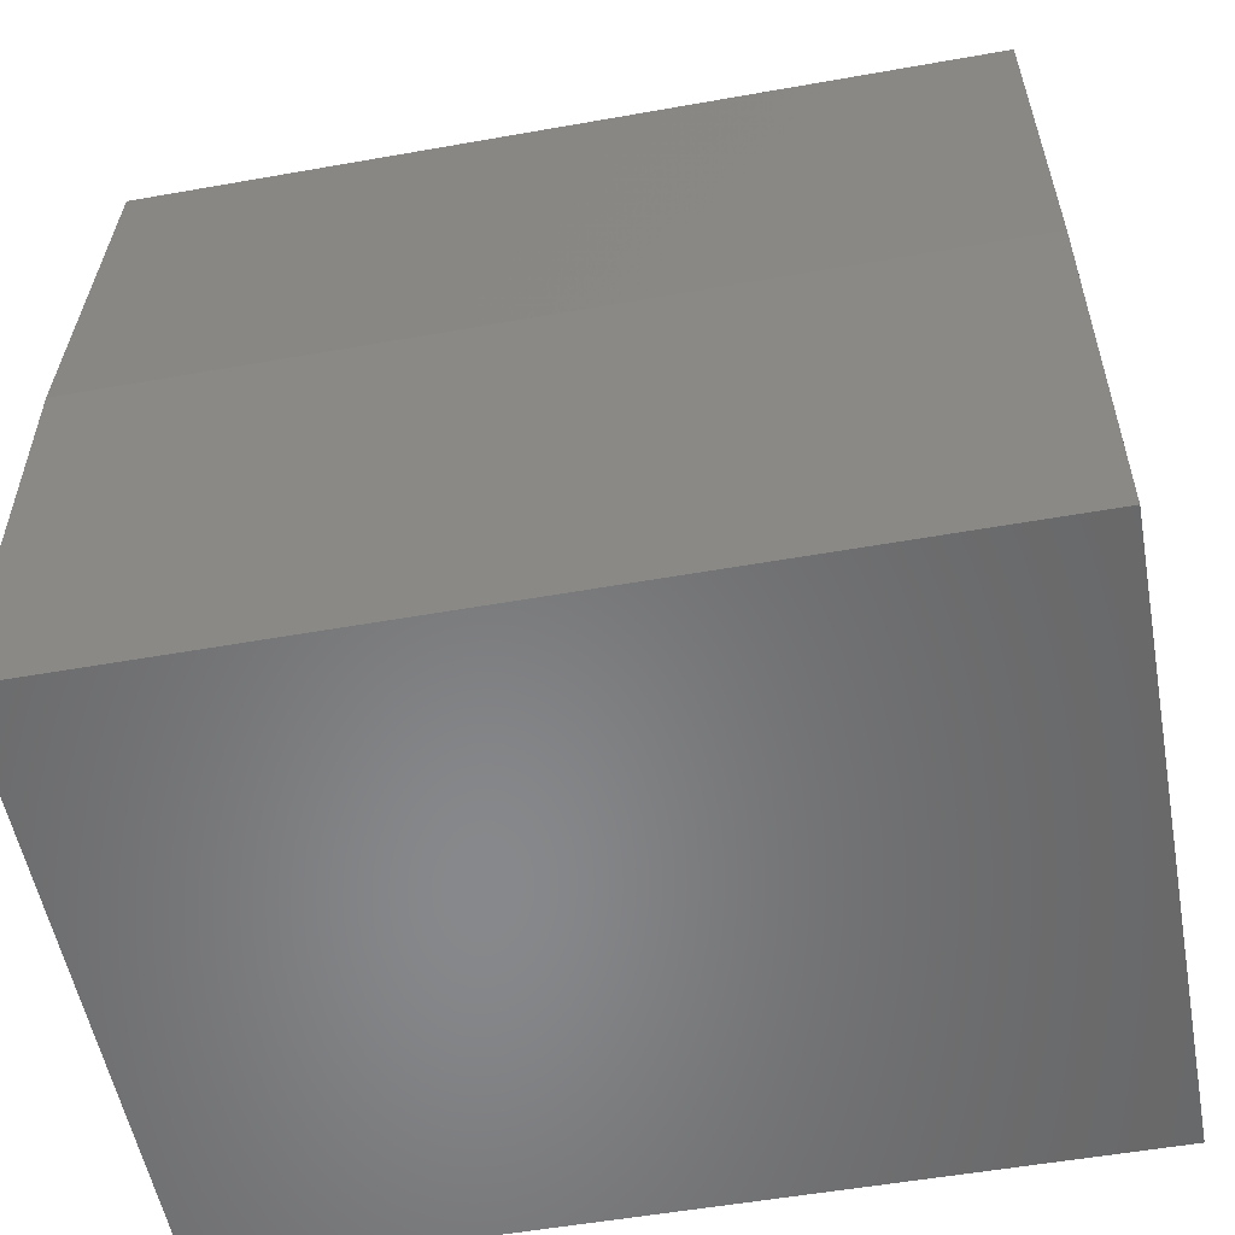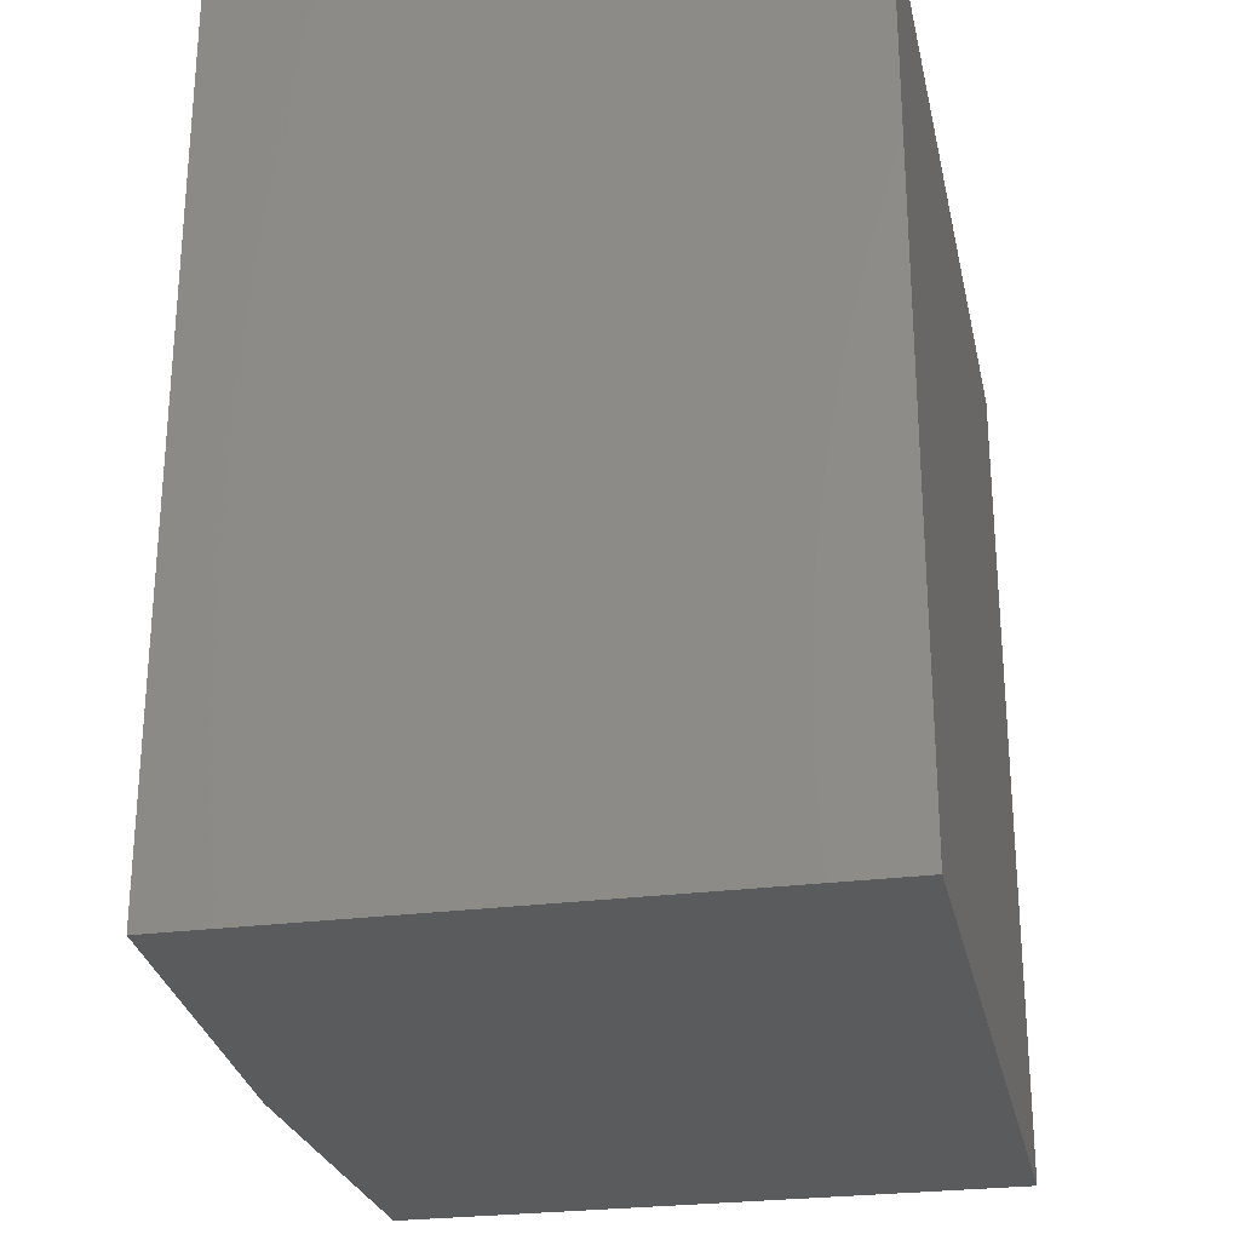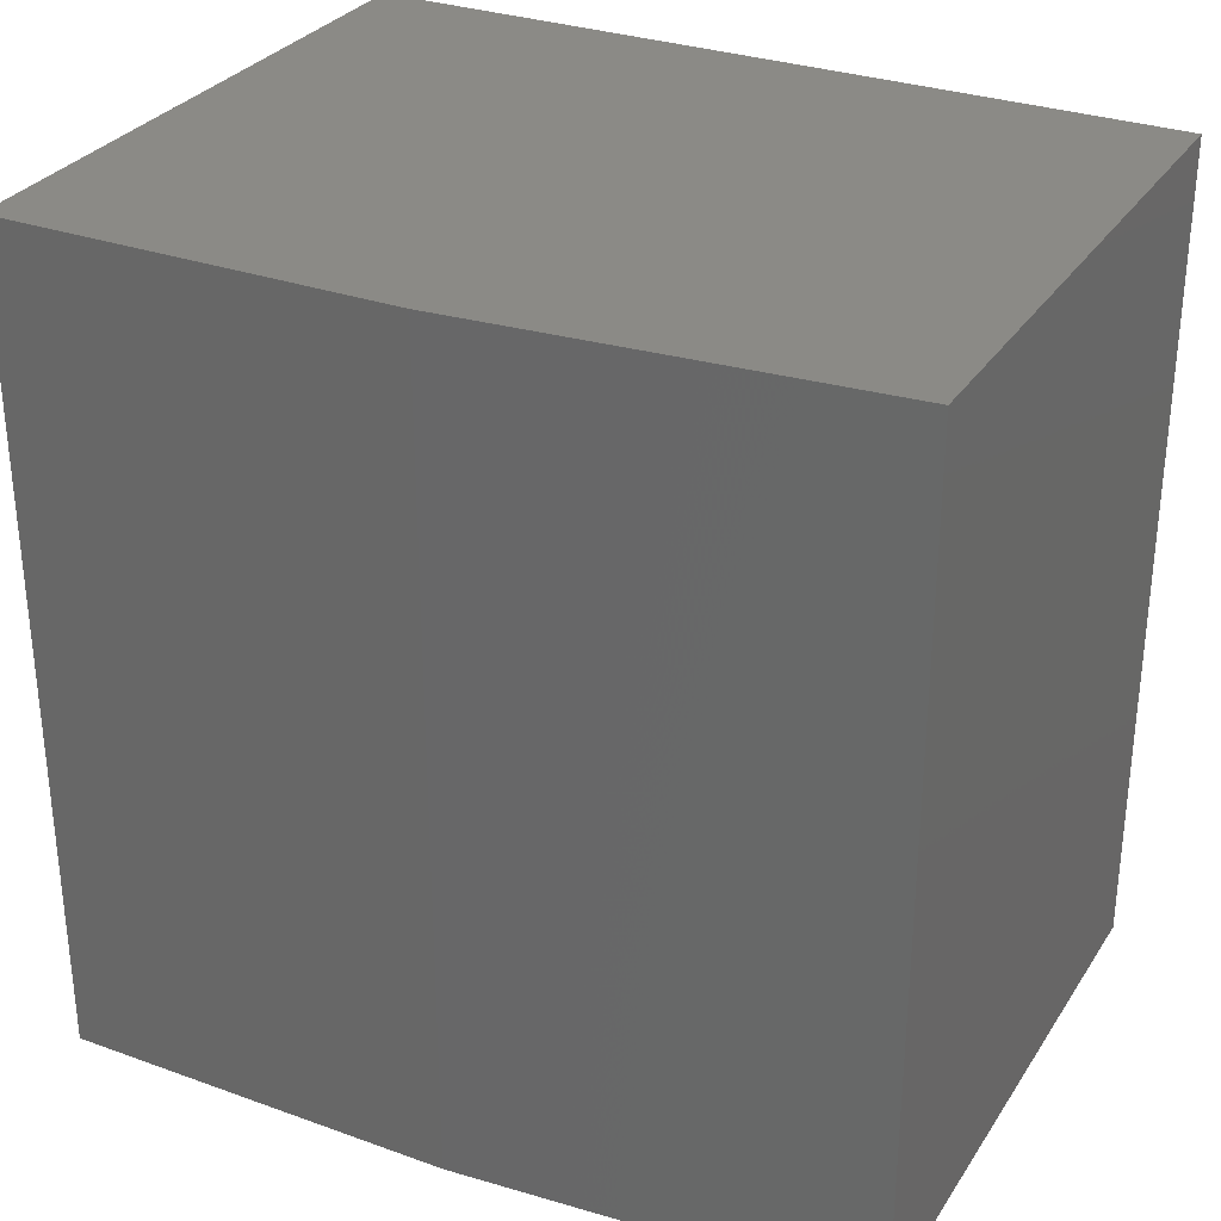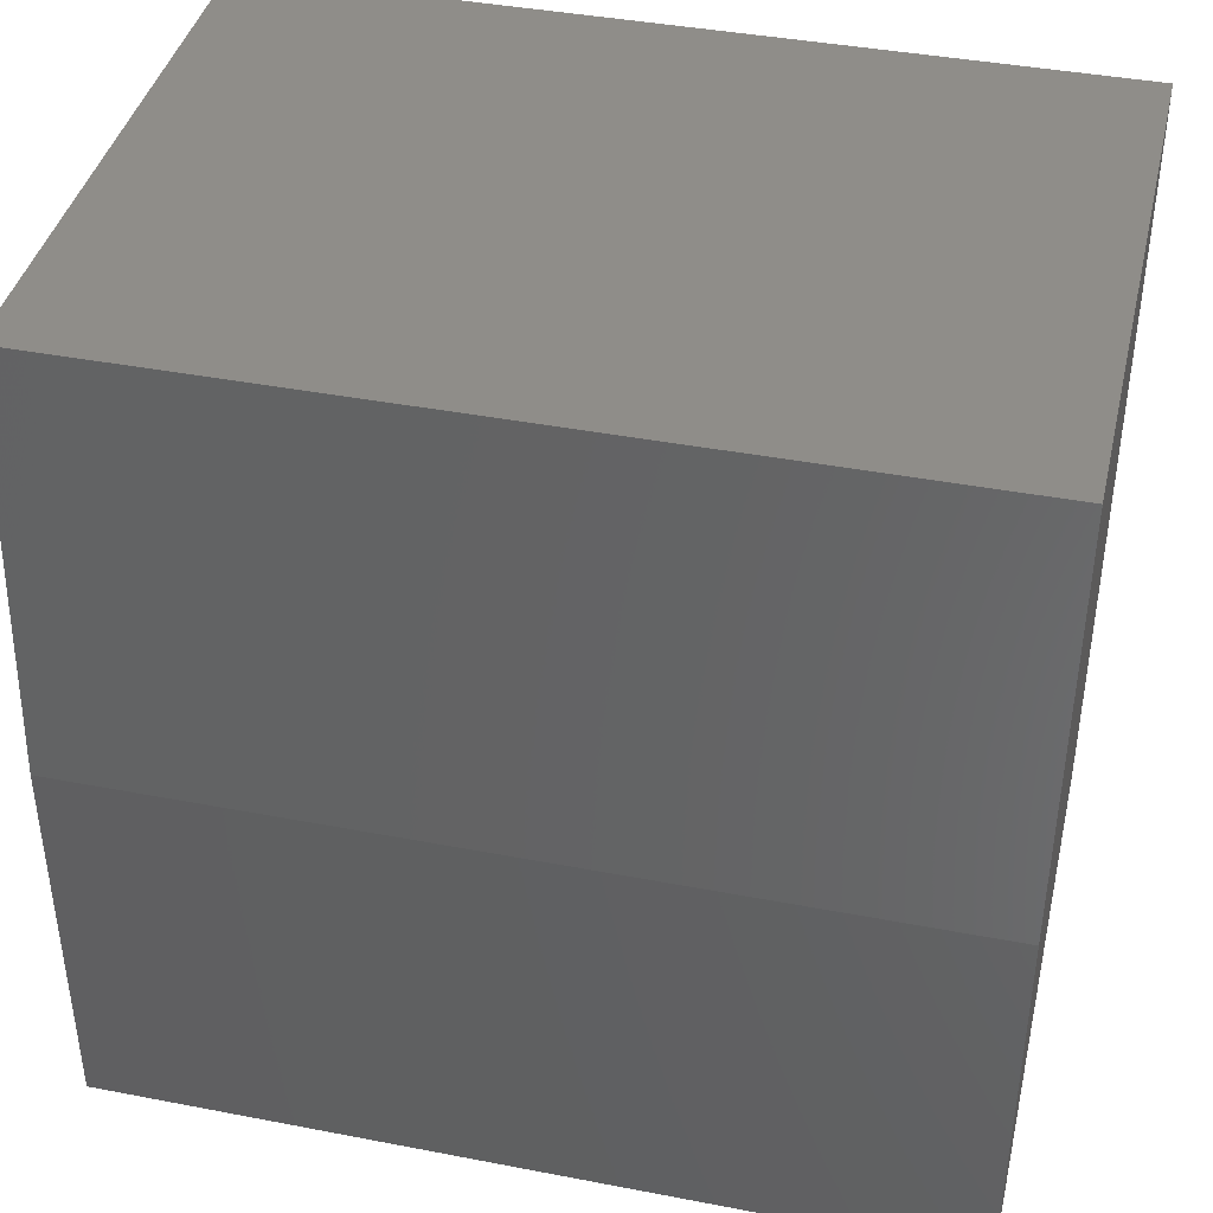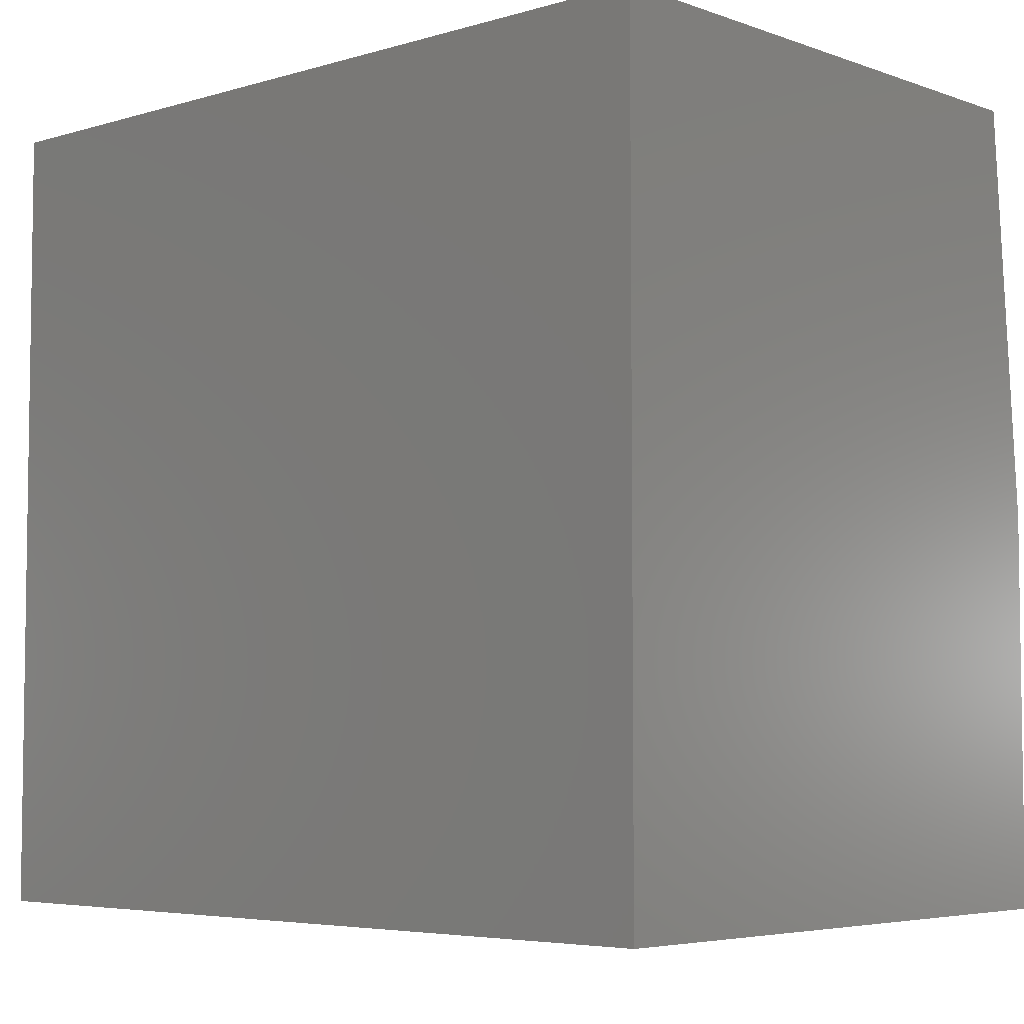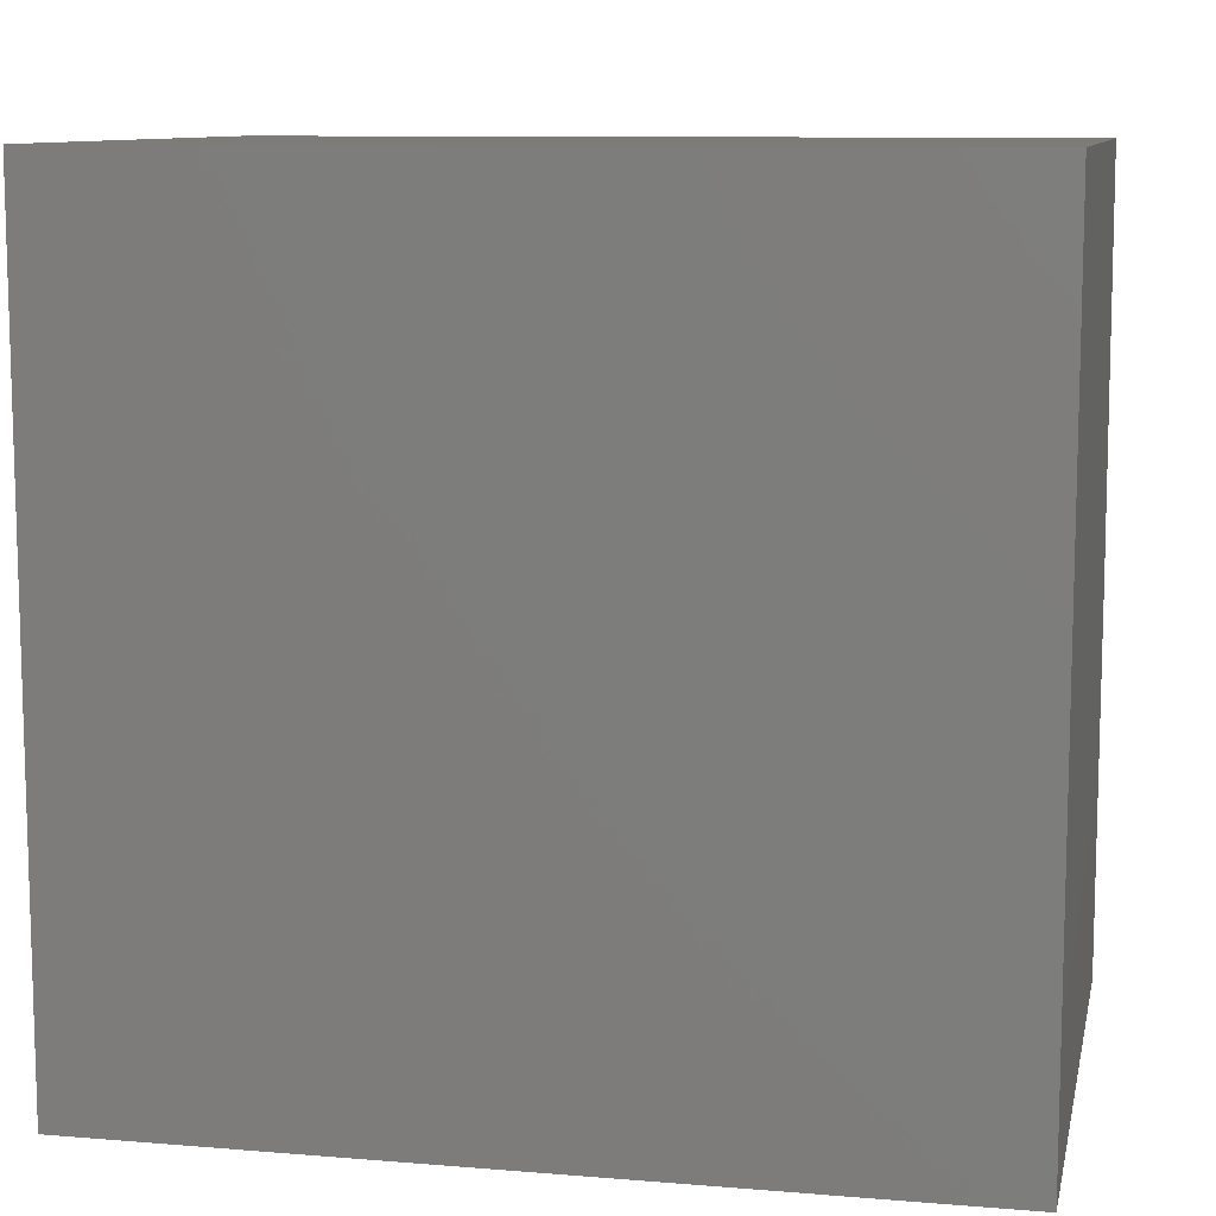
<metadata>
{"format":"stl","ext":"stl","renderer":"f3d","projection":"perspective","resolution":1024,"background":"white","views":[{"elev":-54.8,"azim":-79.4,"up":"+Z"},{"elev":-26.2,"azim":11.9,"up":"+Y"},{"elev":30.5,"azim":-62.6,"up":"+Y"},{"elev":40.7,"azim":-76.8,"up":"+Z"},{"elev":-5.1,"azim":132.5,"up":"+Z"},{"elev":9.9,"azim":101.9,"up":"+Z"}]}
</metadata>
<code>
# stl→obj: 10 verts, 16 faces
v -0.25 -0.375 0.75
v 0.2887 -0.375 0.75
v -0.25 0.3984 0.75
v 0.2887 0.3984 0.75
v -0.2812 0.3984 0.3672
v -0.2812 0.3984 0
v -0.2812 -0.375 0.3672
v -0.2812 -0.375 0
v 0.2887 0.3984 0
v 0.2887 -0.375 0
f 1 2 3
f 3 2 4
f 5 6 7
f 7 6 8
f 9 6 4
f 4 6 5
f 4 5 3
f 8 10 7
f 7 10 2
f 7 2 1
f 1 3 7
f 7 3 5
f 8 6 10
f 10 6 9
f 2 10 4
f 4 10 9

</code>
